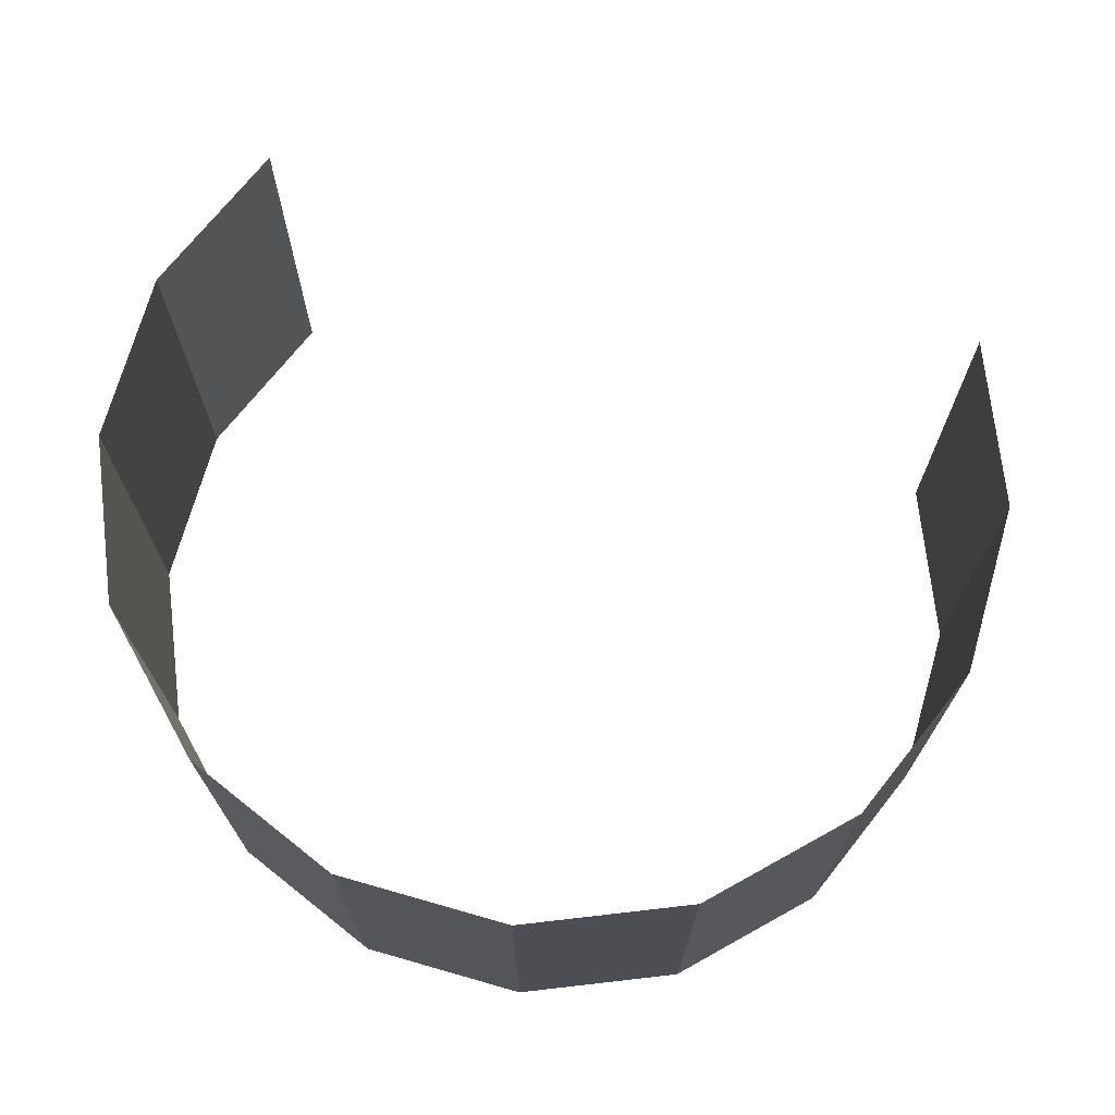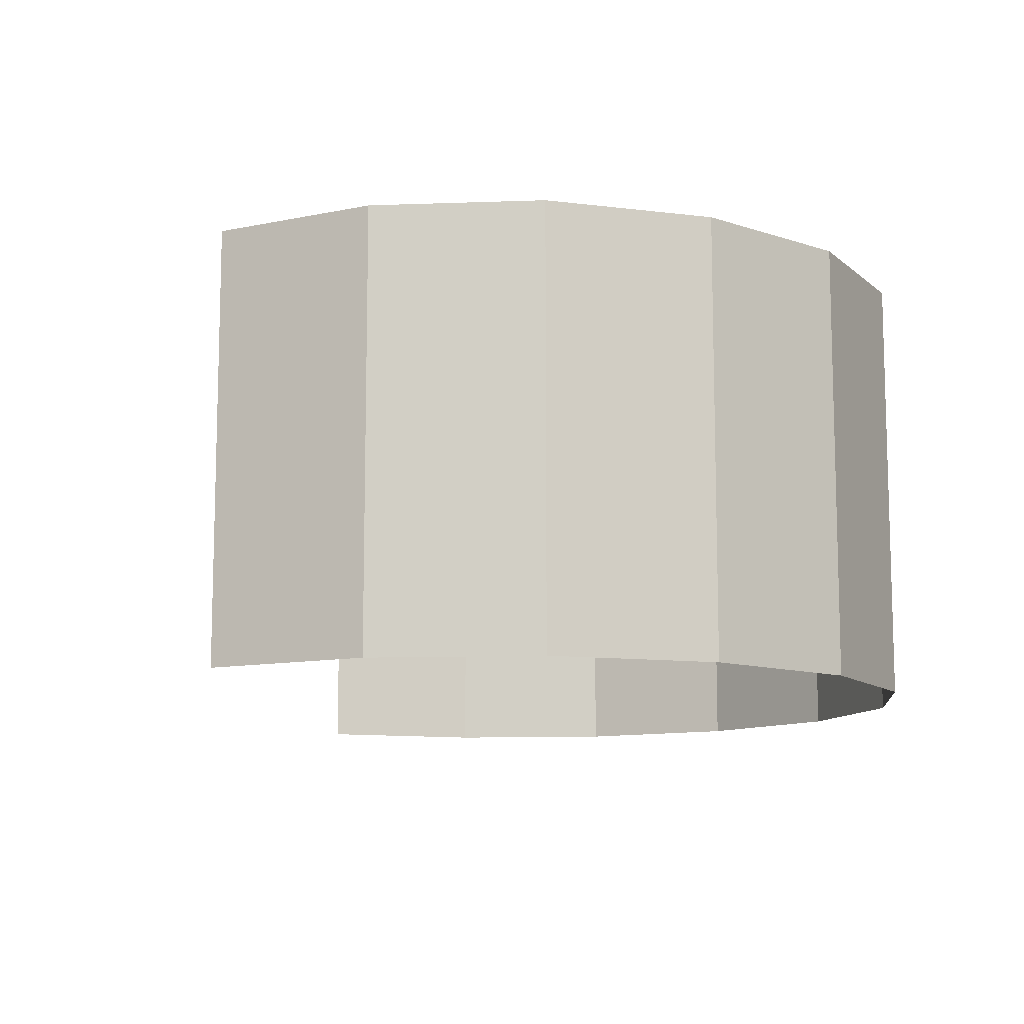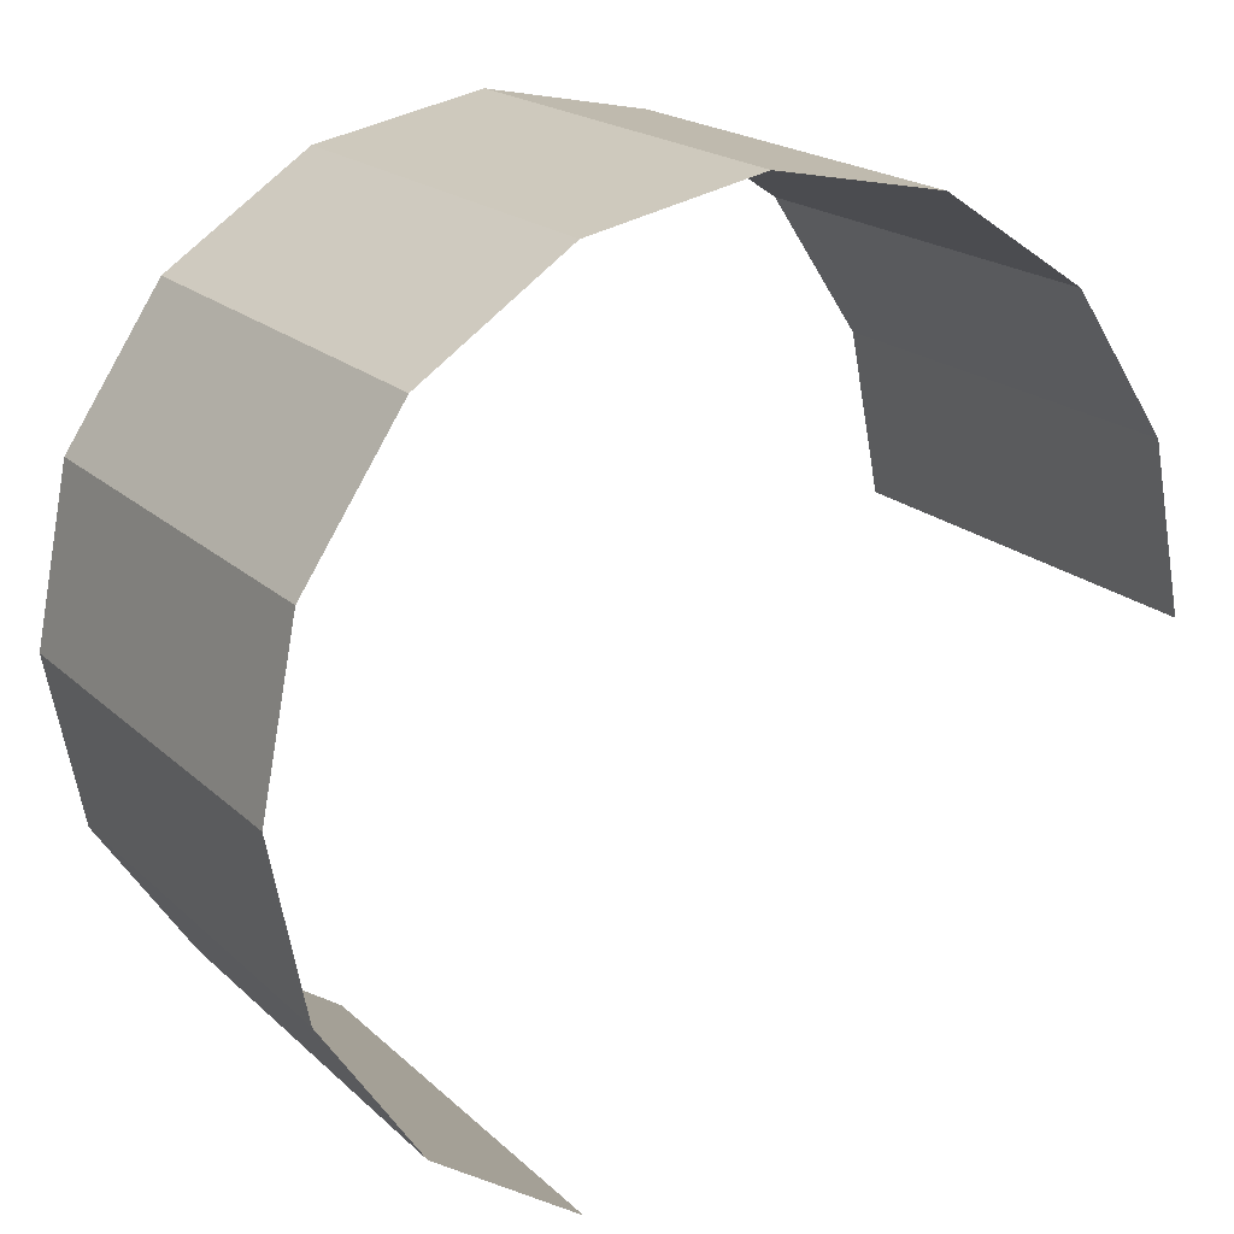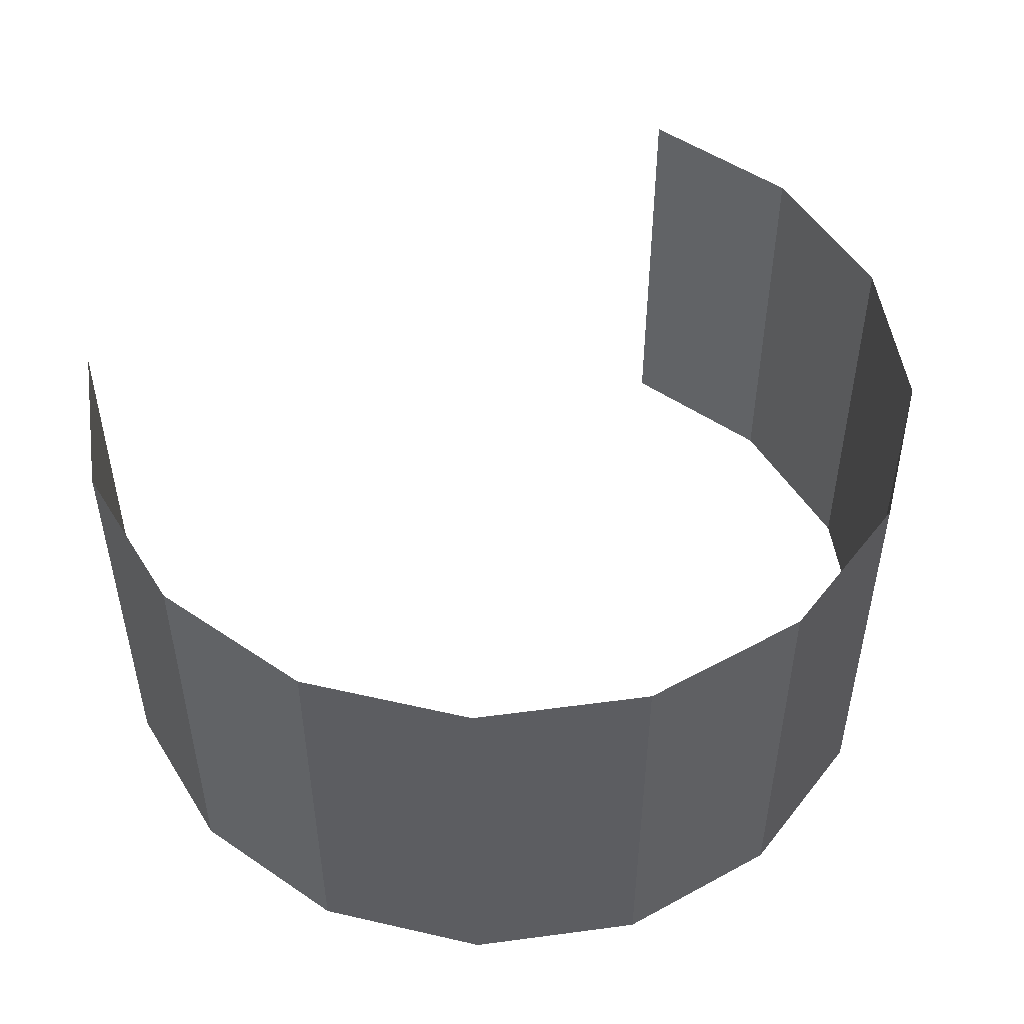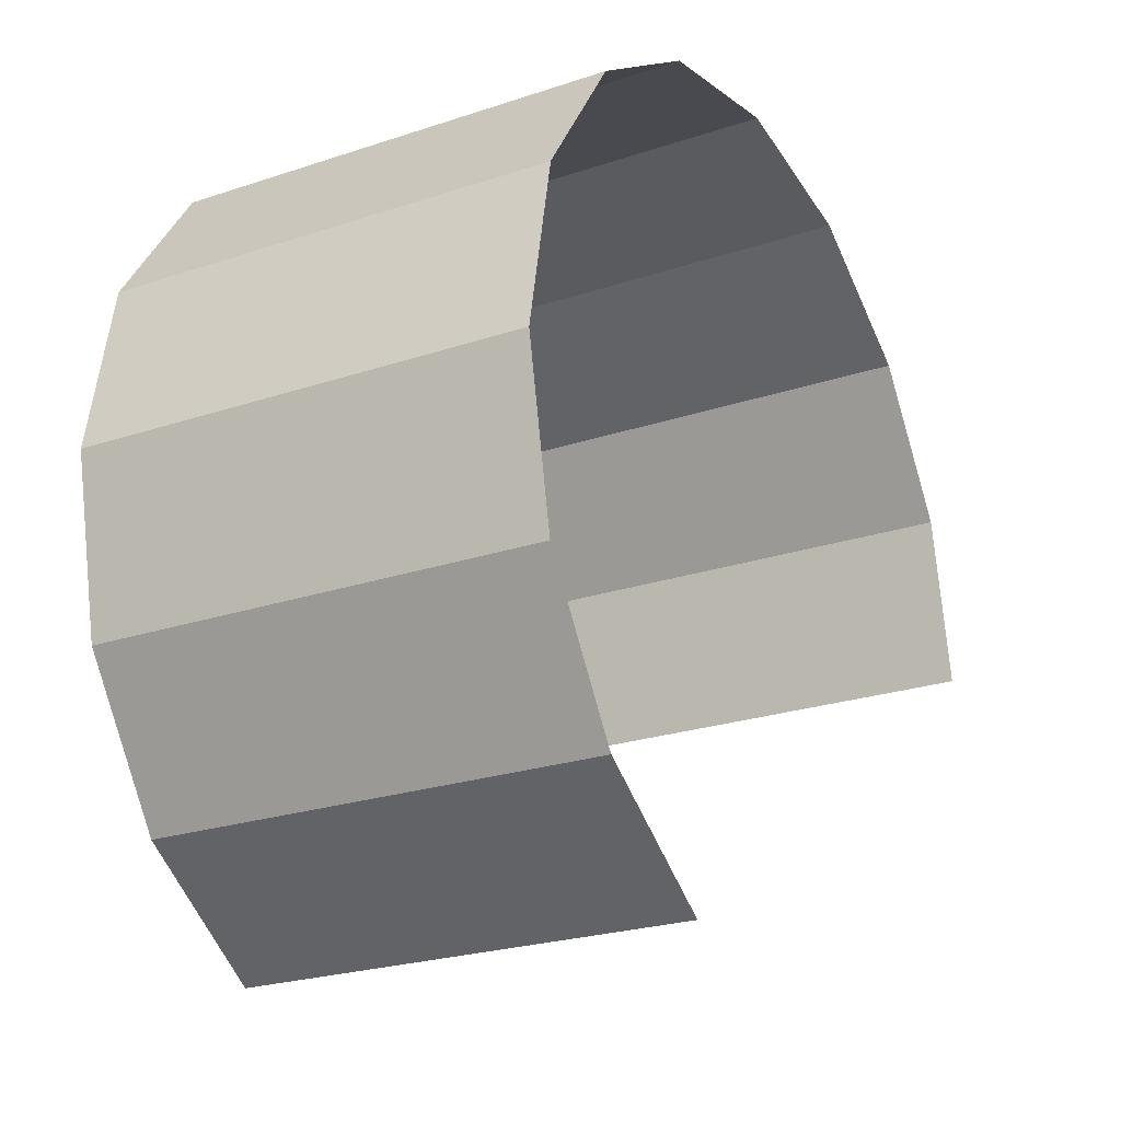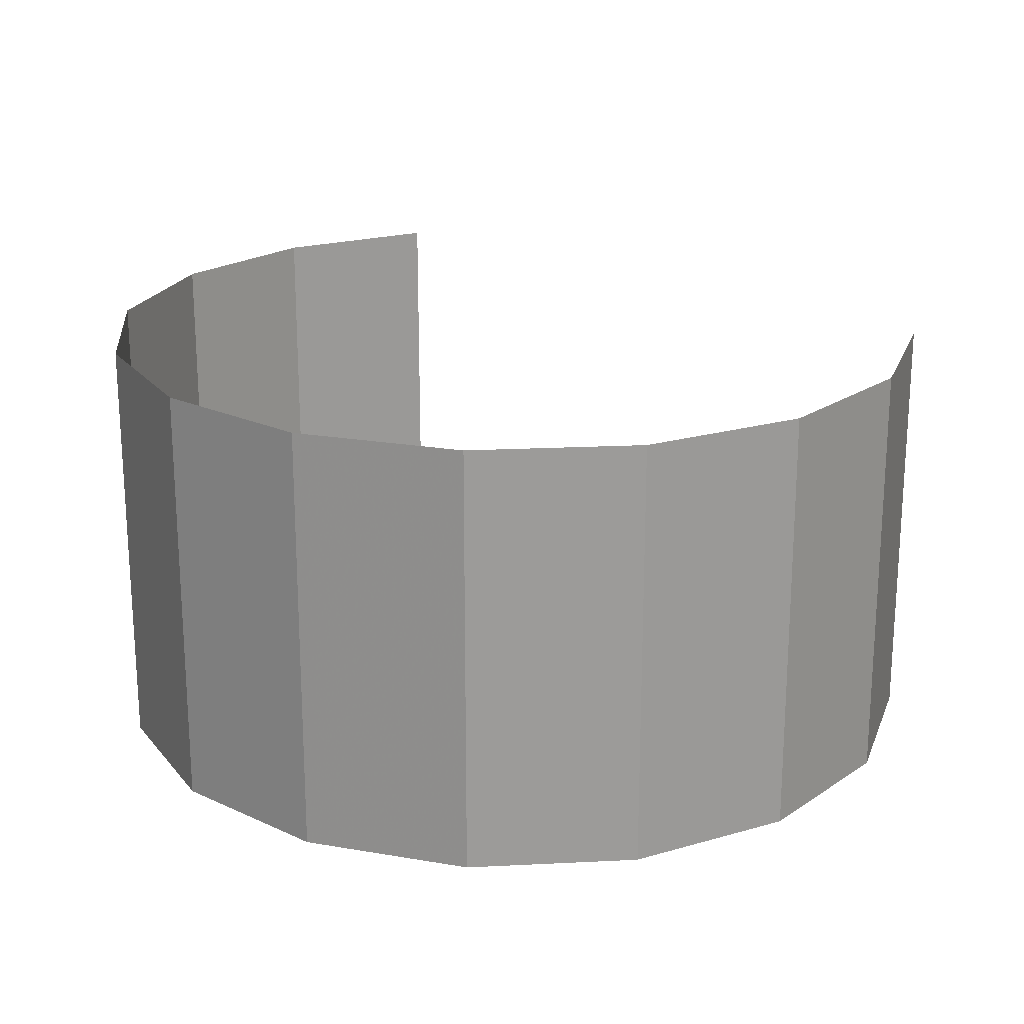
<metadata>
{"format":"obj","ext":"obj","renderer":"f3d","projection":"perspective","resolution":1024,"background":"white","views":[{"elev":71.9,"azim":-17.8,"up":"+Y"},{"elev":-10.8,"azim":-118.6,"up":"+Y"},{"elev":19.6,"azim":-31.8,"up":"+Z"},{"elev":50.5,"azim":-64.6,"up":"+Y"},{"elev":-23.6,"azim":-60.6,"up":"+Z"},{"elev":20.7,"azim":6.1,"up":"+Y"}]}
</metadata>
<code>
v 0.04619 0 0.01913
v 0.05 0 0
v 0.05 0.05 0
v 0.04619 0.05 0.01913
v 0.03535 0 0.03535
v 0.04619 0 0.01913
v 0.04619 0.05 0.01913
v 0.03535 0.05 0.03535
v 0.01913 0 0.04619
v 0.03535 0 0.03535
v 0.03535 0.05 0.03535
v 0.01913 0.05 0.04619
v 0 0 0.05
v 0.01913 0 0.04619
v 0.01913 0.05 0.04619
v 0 0.05 0.05
v -0.01913 0 0.04619
v 0 0 0.05
v 0 0.05 0.05
v -0.01913 0.05 0.04619
v -0.03535 0 0.03535
v -0.01913 0 0.04619
v -0.01913 0.05 0.04619
v -0.03535 0.05 0.03535
v -0.04619 0 0.01913
v -0.03535 0 0.03535
v -0.03535 0.05 0.03535
v -0.04619 0.05 0.01913
v -0.05 0 0
v -0.04619 0 0.01913
v -0.04619 0.05 0.01913
v -0.05 0.05 0
v -0.04619 0 -0.01913
v -0.05 0 0
v -0.05 0.05 0
v -0.04619 0.05 -0.01913
v -0.03535 0 -0.03535
v -0.04619 0 -0.01913
v -0.04619 0.05 -0.01913
v -0.03535 0.05 -0.03535
v -0.01913 0 -0.04619
v -0.03535 0 -0.03535
v -0.03535 0.05 -0.03535
v -0.01913 0.05 -0.04619
g mesh504
f 1 2 3
f 3 4 1
f 5 6 7
f 7 8 5
f 9 10 11
f 11 12 9
f 13 14 15
f 15 16 13
f 17 18 19
f 19 20 17
f 21 22 23
f 23 24 21
f 25 26 27
f 27 28 25
f 29 30 31
f 31 32 29
f 33 34 35
f 35 36 33
f 37 38 39
f 39 40 37
f 41 42 43
f 43 44 41

</code>
